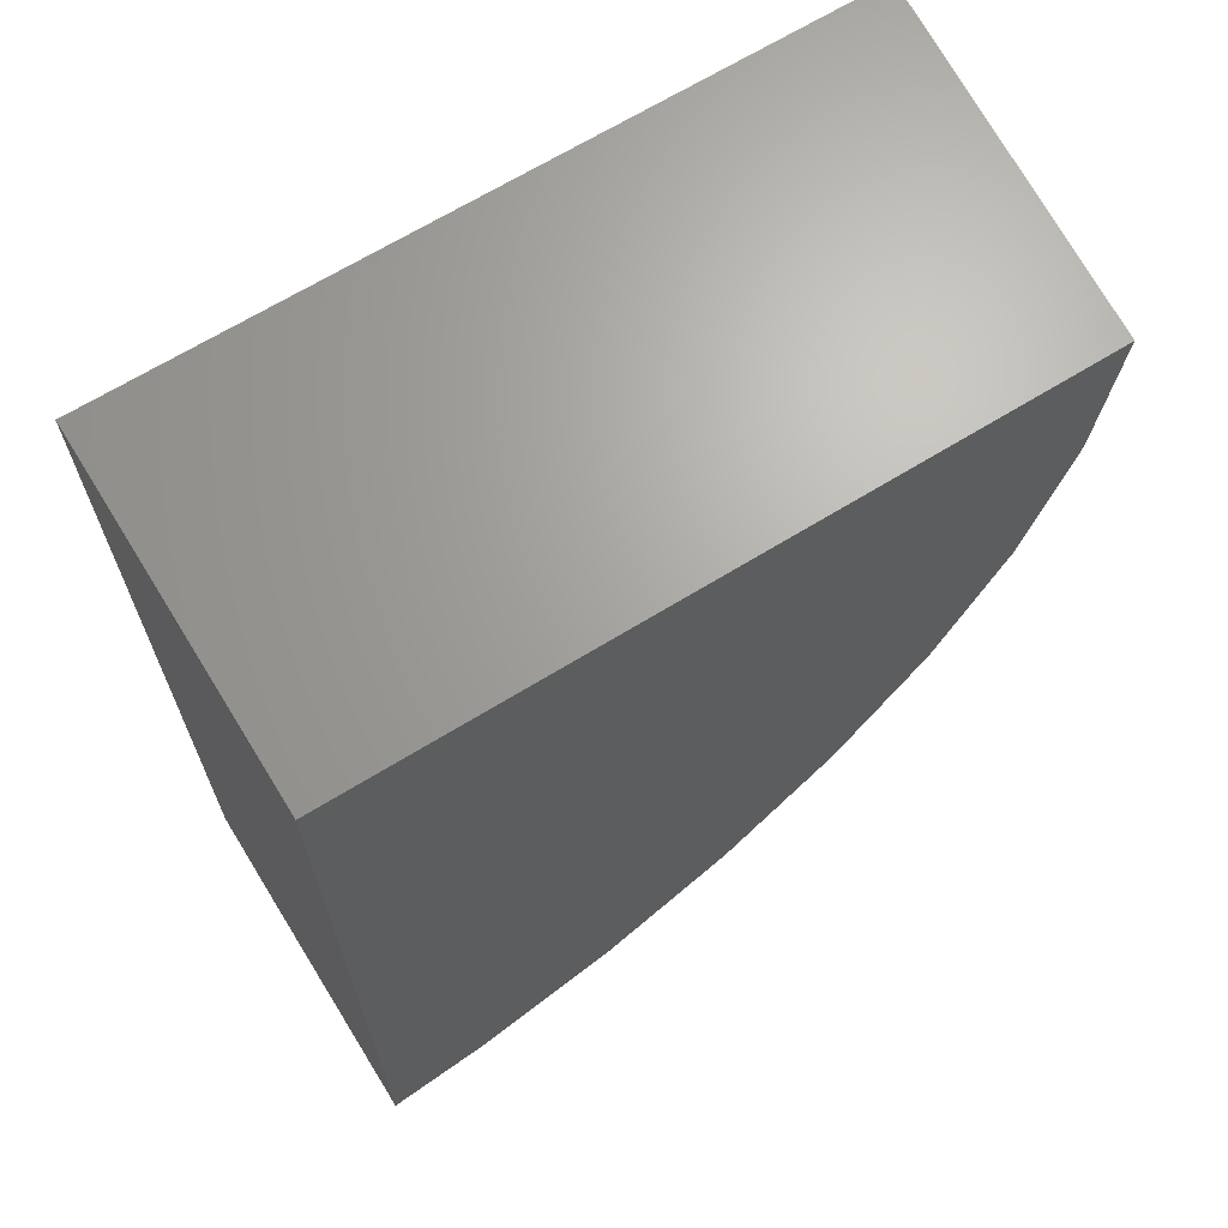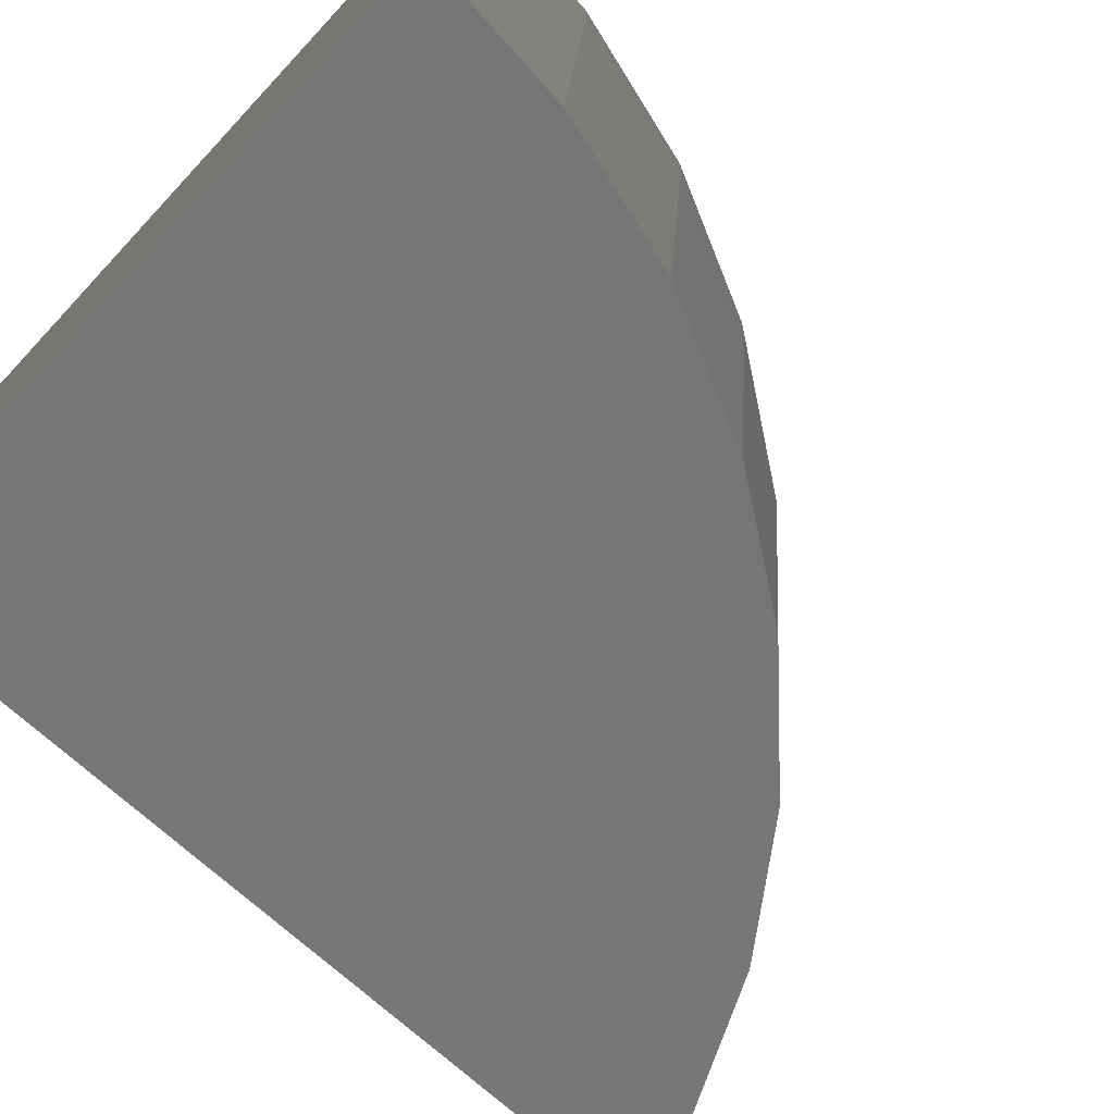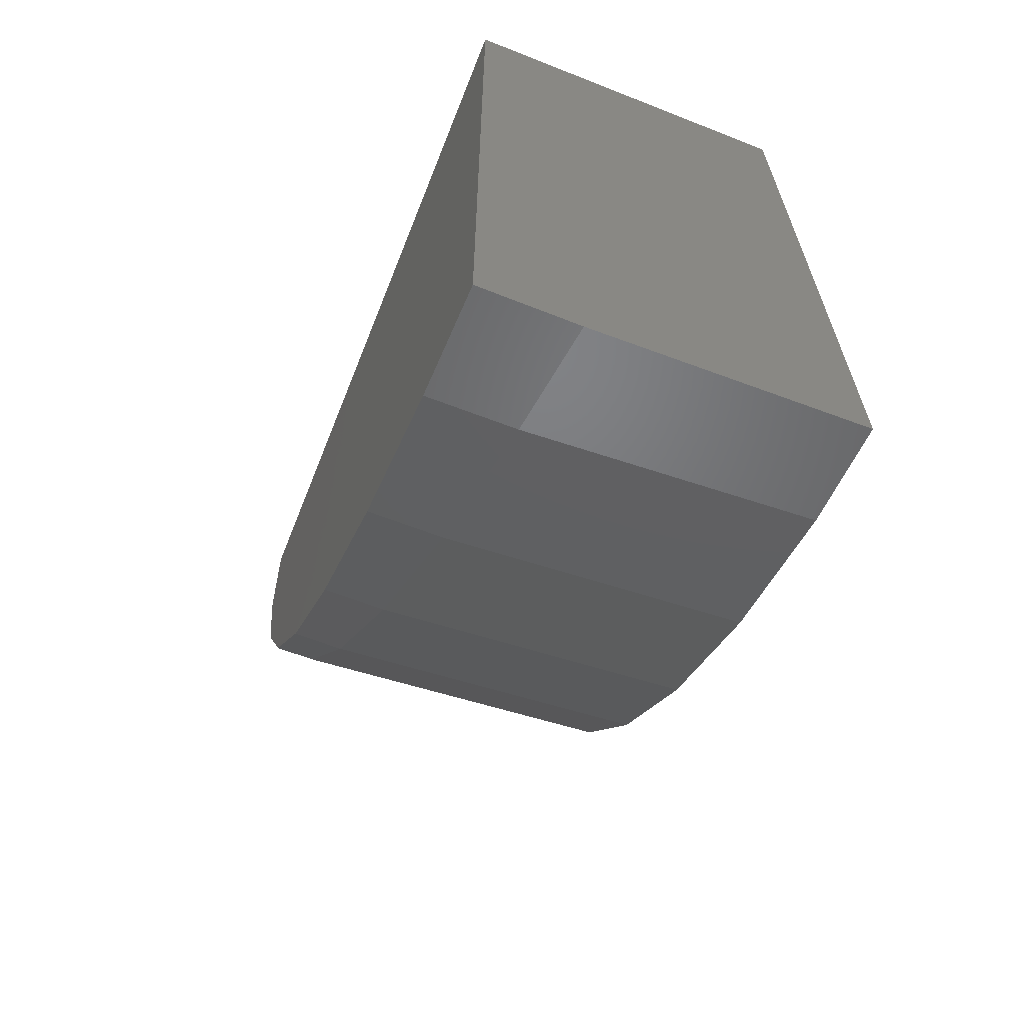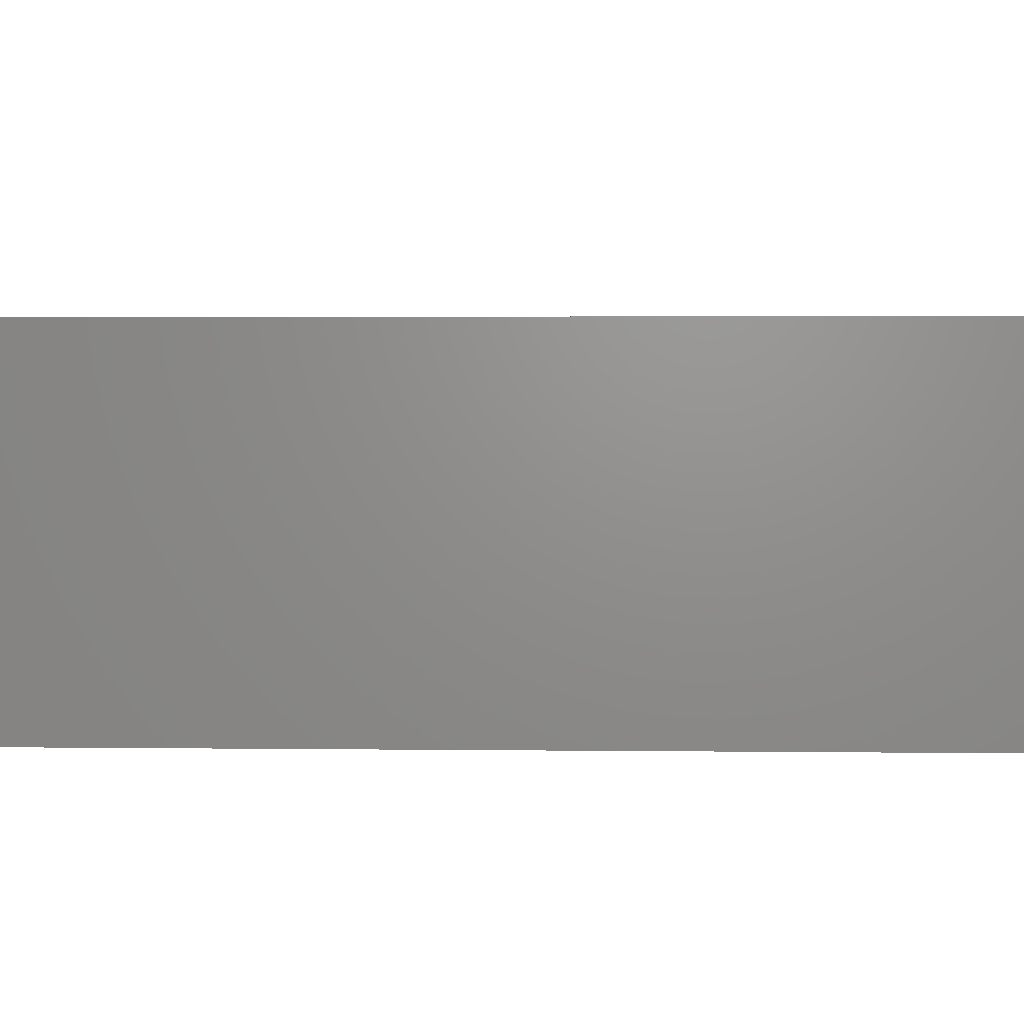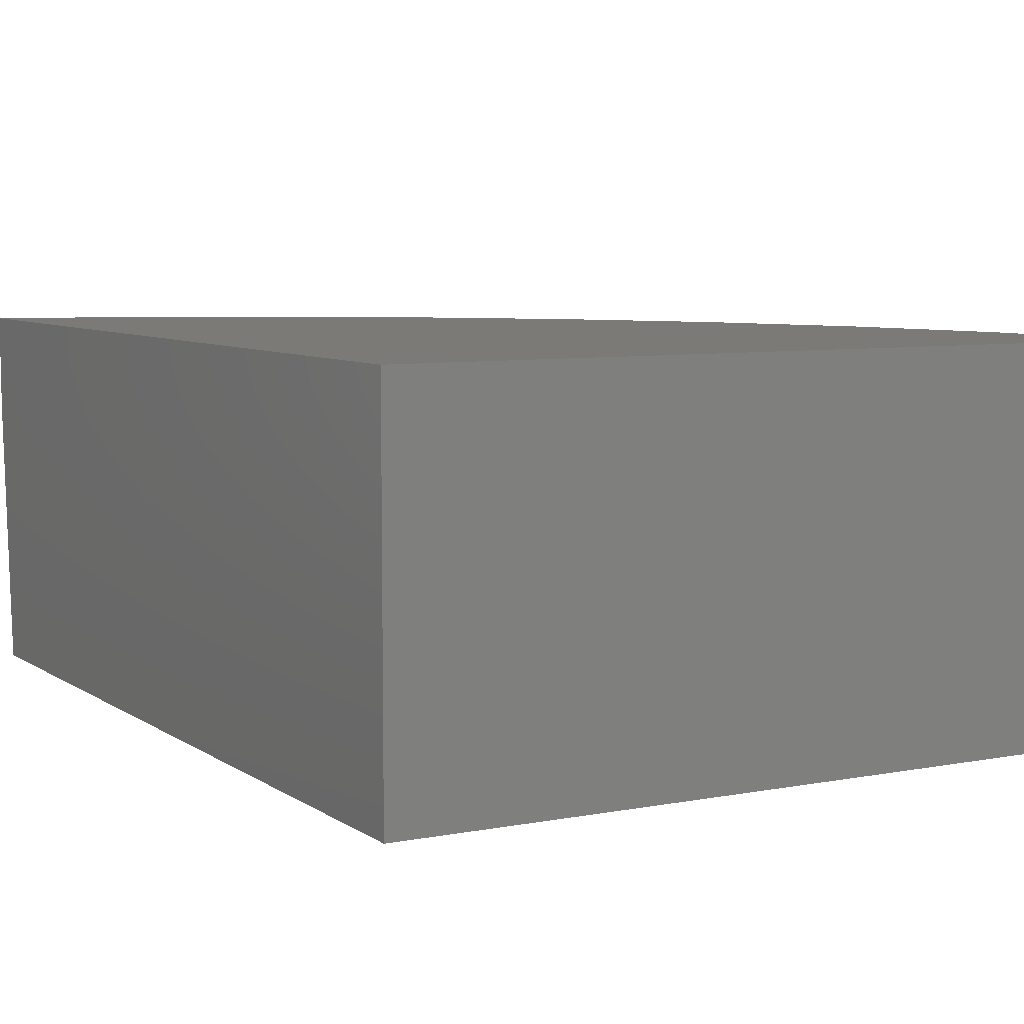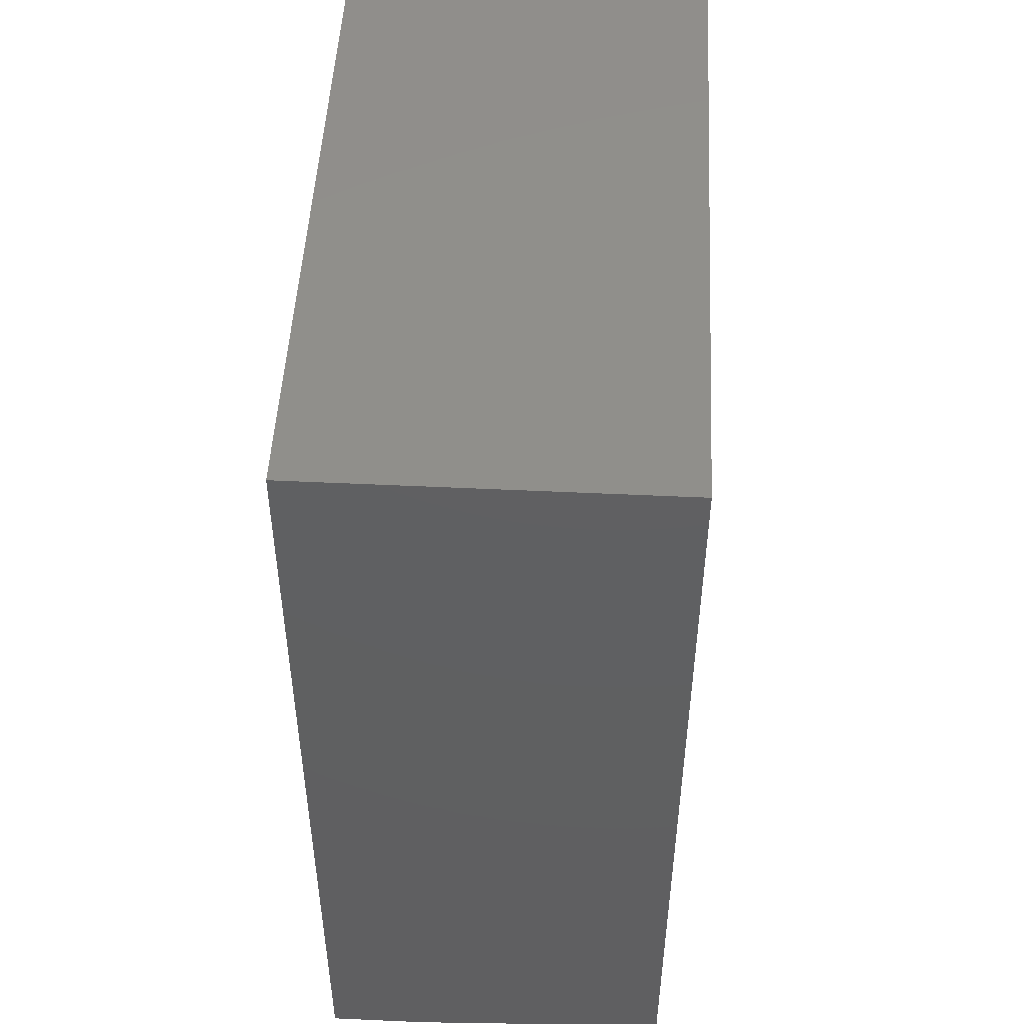
<metadata>
{"format":"stl","ext":"stl","renderer":"f3d","projection":"perspective","resolution":1024,"background":"white","views":[{"elev":67.2,"azim":-31.7,"up":"+Z"},{"elev":-69.1,"azim":46.8,"up":"+Y"},{"elev":-65.8,"azim":-111.7,"up":"+Z"},{"elev":2.9,"azim":-87.7,"up":"+Y"},{"elev":7.0,"azim":-29.2,"up":"+Y"},{"elev":49.6,"azim":-87.0,"up":"+Z"}]}
</metadata>
<code>
# stl→obj: 46 verts, 88 faces
v 25 -100.2 0
v 39.58 -100.8 0
v 39.59 -100.2 0
v 39.07 -107.4 0
v 25 -107.4 0
v 25 -102.2 -18.25
v 25 -100.2 -18.26
v 25 -106.2 -17.97
v 25 -107.4 -17.89
v 39.58 -100.2 -0.1439
v 39.31 -100.2 -3.259
v 39.27 -100.2 -3.406
v 38.47 -100.2 -6.419
v 38.39 -100.2 -6.576
v 37.09 -100.2 -9.383
v 36.97 -100.2 -9.554
v 35.23 -100.2 -12.06
v 35.05 -100.2 -12.24
v 32.93 -100.2 -14.38
v 32.67 -100.2 -14.56
v 30.26 -100.2 -16.25
v 29.92 -100.2 -16.42
v 27.31 -100.2 -17.64
v 26.87 -100.2 -17.76
v 38.93 -107.4 -1.56
v 38.79 -107.4 -3.188
v 38.39 -107.4 -4.714
v 37.97 -107.4 -6.281
v 37.3 -107.4 -7.738
v 36.63 -107.4 -9.186
v 35.7 -107.4 -10.54
v 34.82 -107.4 -11.82
v 33.63 -107.4 -13.02
v 32.57 -107.4 -14.09
v 31.15 -107.4 -15.11
v 29.97 -107.4 -15.94
v 28.33 -107.4 -16.72
v 27.08 -107.4 -17.32
v 25.26 -107.4 -17.82
v 27.29 -102 -17.63
v 30.24 -101.7 -16.25
v 32.91 -101.4 -14.37
v 35.21 -101.2 -12.06
v 37.08 -101 -9.383
v 38.46 -100.9 -6.418
v 39.3 -100.8 -3.259
f 1 2 3
f 2 1 4
f 4 1 5
f 6 1 7
f 8 1 6
f 5 8 9
f 8 5 1
f 10 1 3
f 11 1 10
f 12 1 11
f 13 1 12
f 14 1 13
f 15 1 14
f 16 1 15
f 17 1 16
f 18 1 17
f 19 1 18
f 20 1 19
f 21 1 20
f 22 1 21
f 23 1 22
f 24 1 23
f 1 24 7
f 5 25 4
f 5 26 25
f 5 27 26
f 5 28 27
f 5 29 28
f 5 30 29
f 5 31 30
f 5 32 31
f 5 33 32
f 5 34 33
f 5 35 34
f 5 36 35
f 5 37 36
f 5 38 37
f 5 39 38
f 39 5 9
f 6 24 40
f 24 6 7
f 23 40 24
f 8 39 9
f 8 38 39
f 38 8 40
f 40 8 6
f 40 22 41
f 22 40 23
f 21 41 22
f 40 37 38
f 37 41 36
f 41 37 40
f 41 20 42
f 20 41 21
f 19 42 20
f 41 35 36
f 35 42 34
f 42 35 41
f 42 18 43
f 18 42 19
f 17 43 18
f 42 33 34
f 33 43 32
f 43 33 42
f 43 16 44
f 16 43 17
f 15 44 16
f 43 31 32
f 31 44 30
f 44 31 43
f 44 14 45
f 14 44 15
f 13 45 14
f 44 29 30
f 29 45 28
f 45 29 44
f 45 12 46
f 12 45 13
f 11 46 12
f 45 27 28
f 27 46 26
f 46 27 45
f 46 10 2
f 10 46 11
f 3 2 10
f 46 25 26
f 25 2 4
f 2 25 46

</code>
